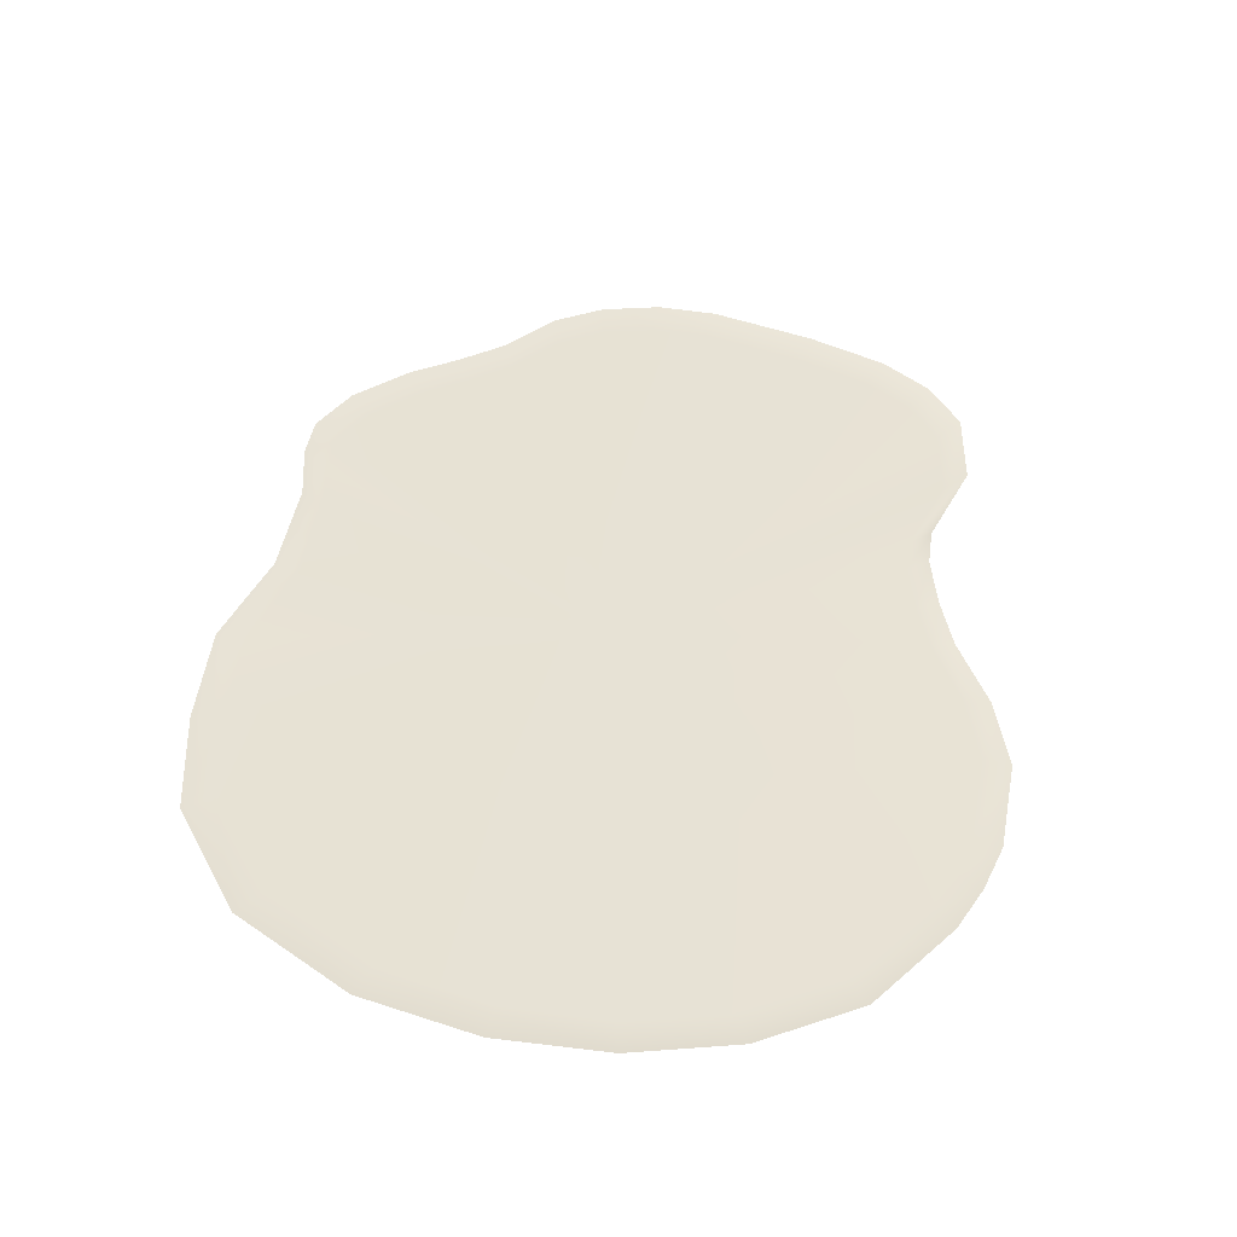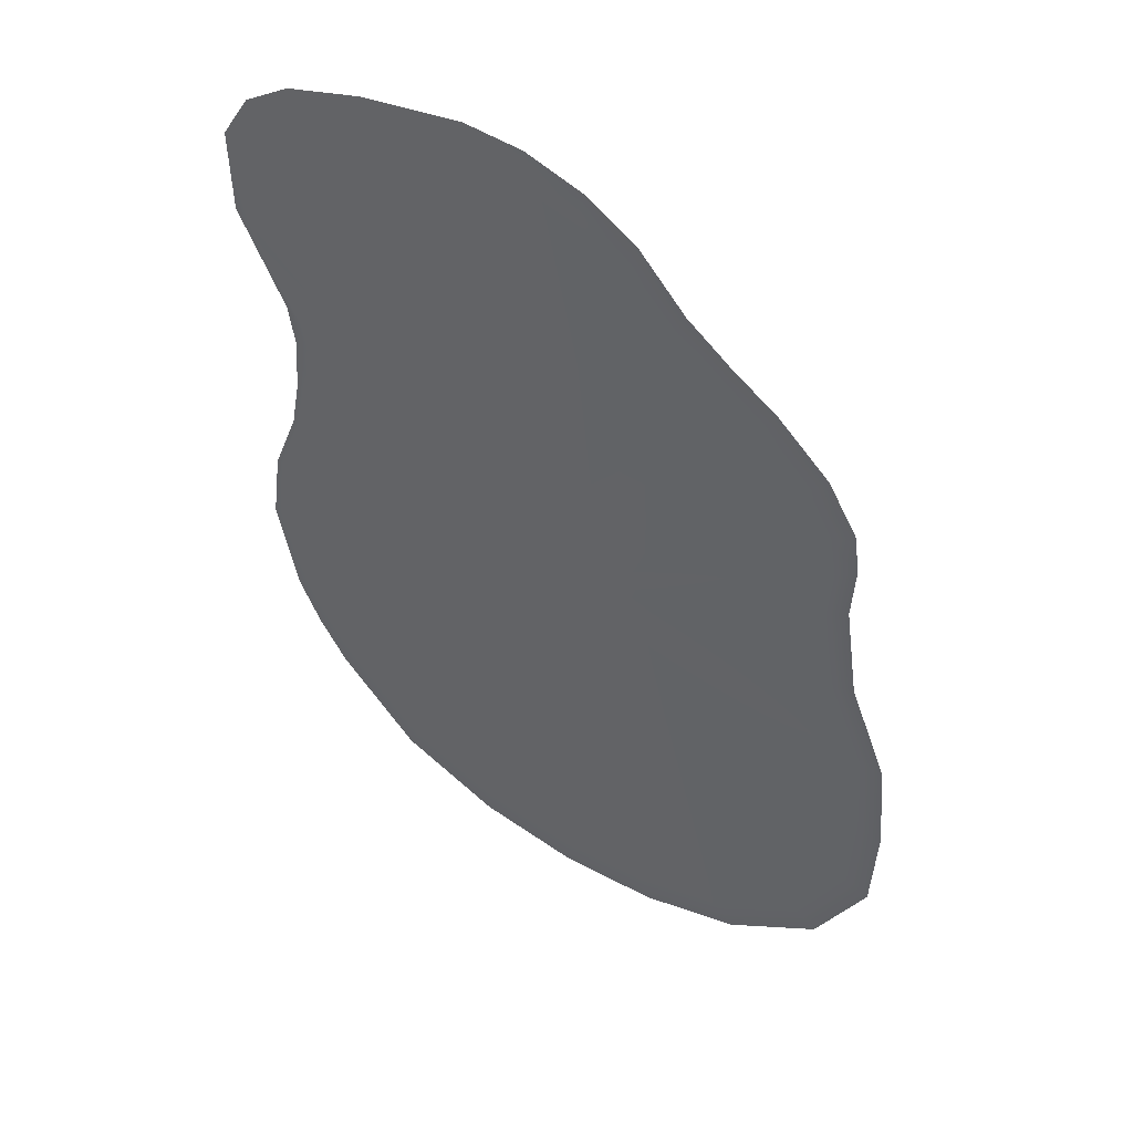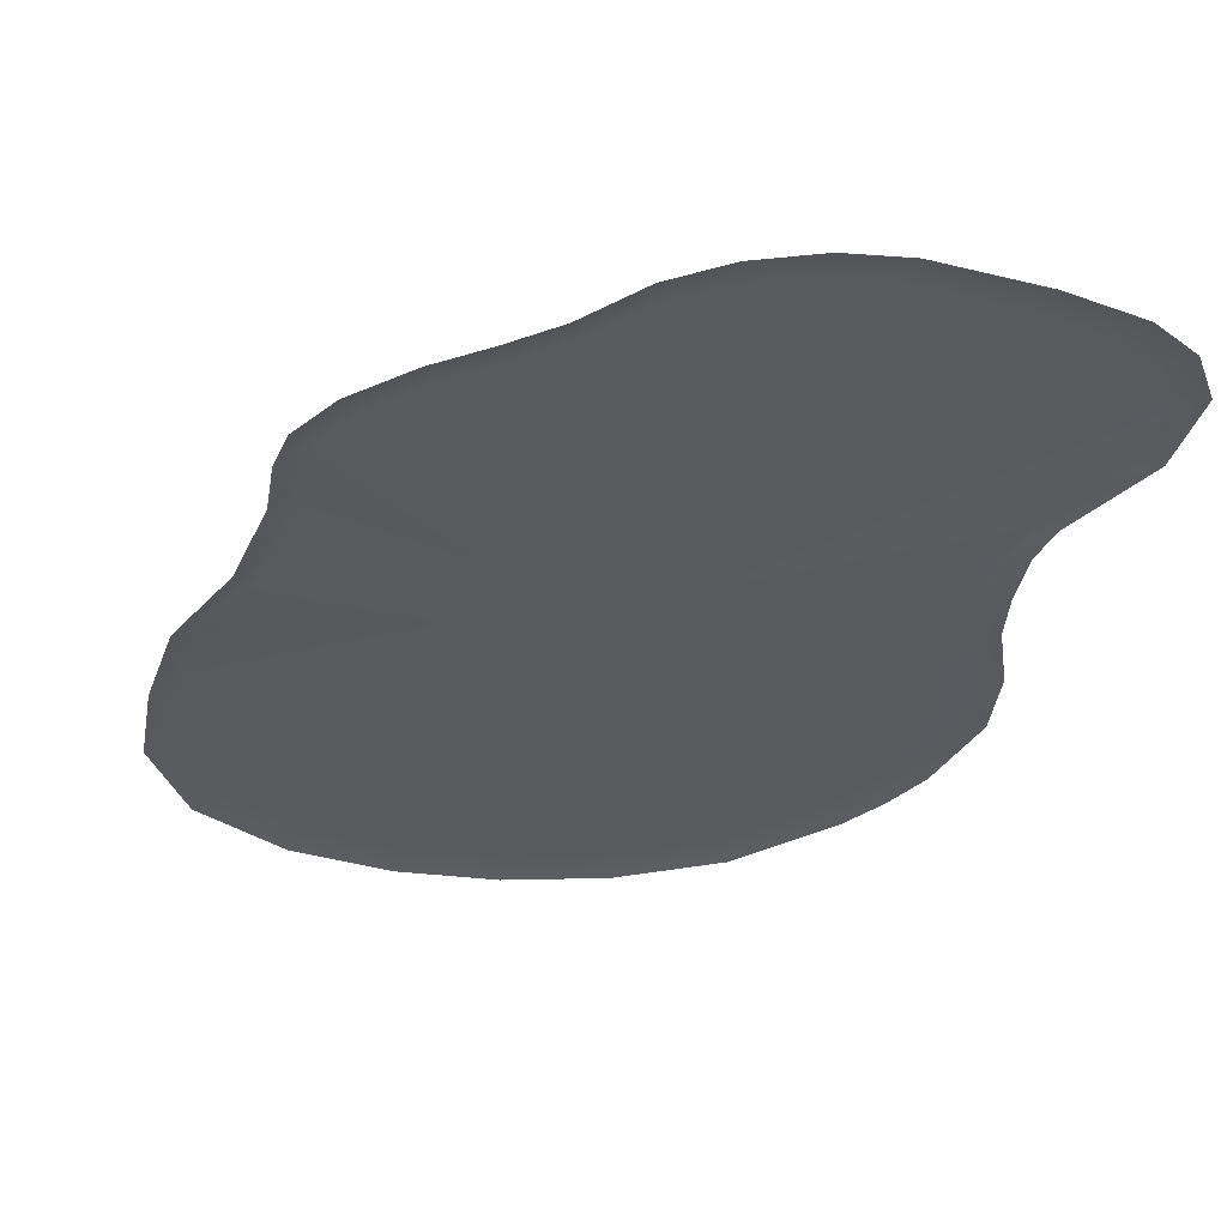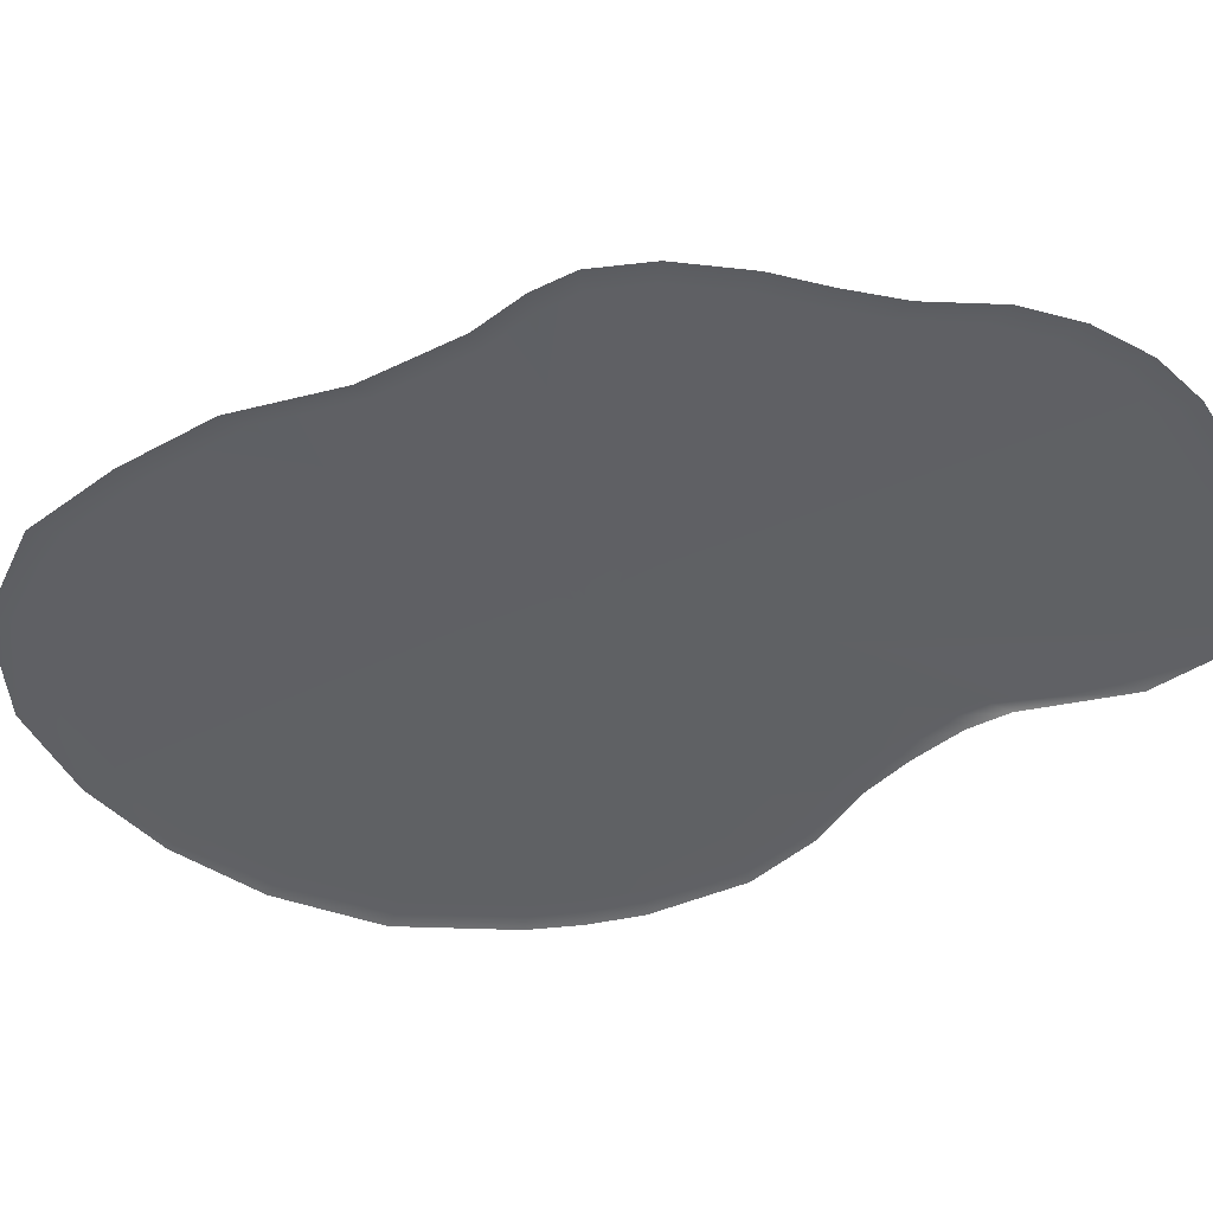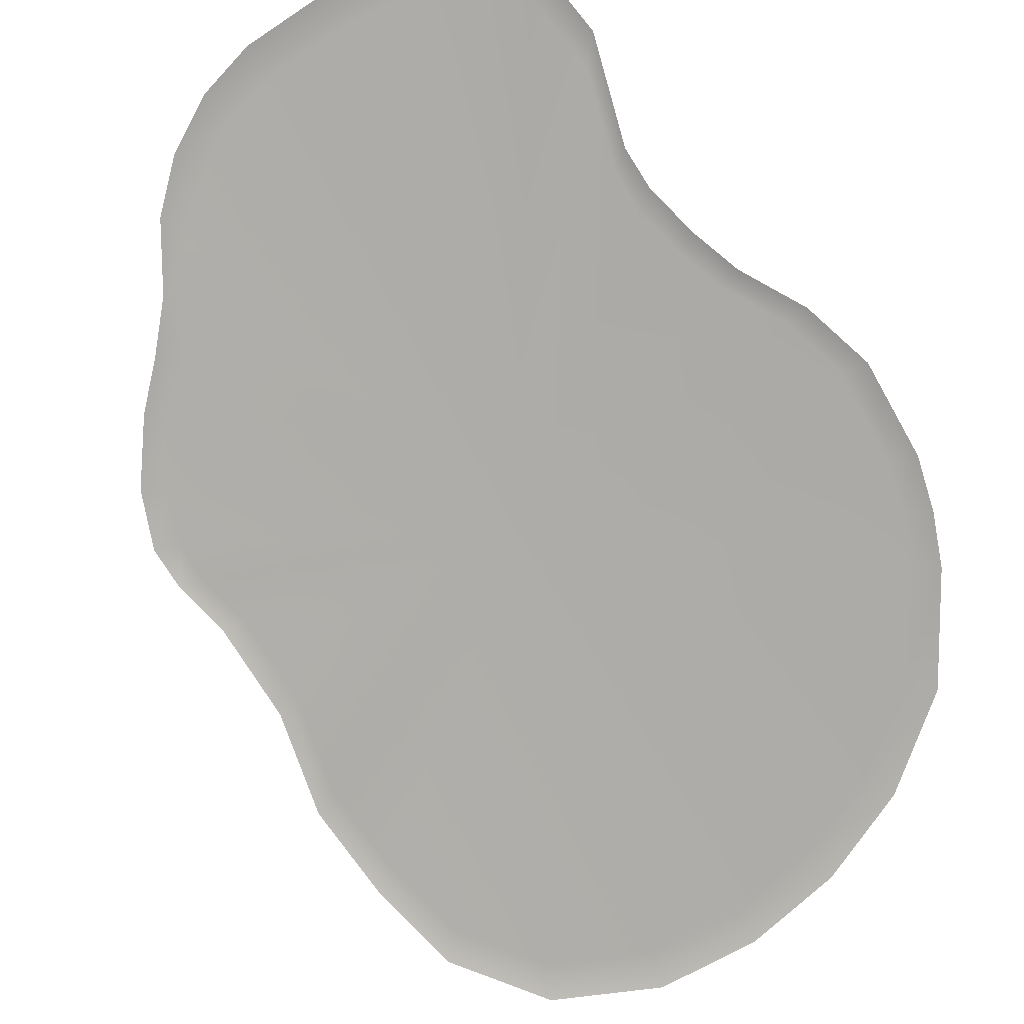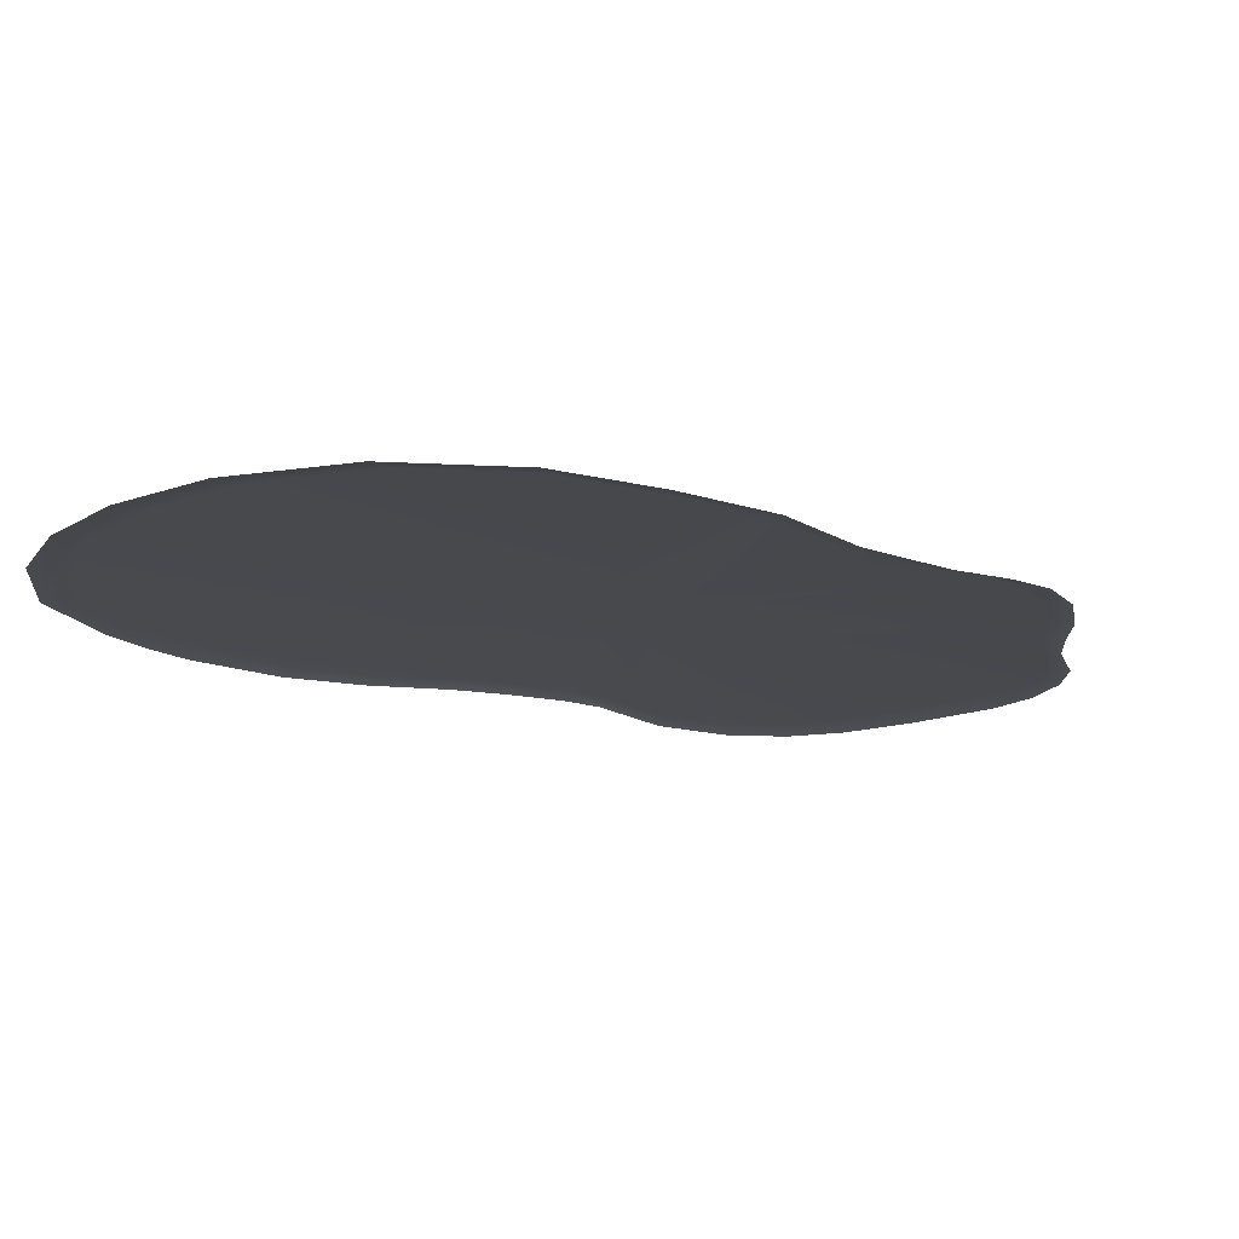
<metadata>
{"format":"obj","ext":"obj","renderer":"f3d","projection":"perspective","resolution":1024,"background":"white","views":[{"elev":-48.4,"azim":-12.8,"up":"+Z"},{"elev":48.3,"azim":-150.3,"up":"+Z"},{"elev":-31.4,"azim":-12.6,"up":"+Y"},{"elev":-45.4,"azim":-52.4,"up":"+Y"},{"elev":-77.0,"azim":40.5,"up":"+Y"},{"elev":-12.4,"azim":-125.5,"up":"+Y"}]}
</metadata>
<code>
g ShadowCollision
v 2.055 0.0324 -0.1377
v 1.893 0.0324 0.2898
v -0.05109 0.0324 -0.04846
v 1.834 0.0324 0.6145
v 1.807 0.0324 0.9641
v 1.845 0.0324 1.226
v 2.123 0.0324 1.837
v 2.132 0.0324 2.361
v 1.957 0.0324 2.645
v 1.68 0.0324 2.825
v 1.223 0.0324 2.945
v 0.6114 0.0324 3.02
v 0.258 0.0324 2.979
v 2.119 0.0324 -0.608
v 2 0.0324 -1.219
v 1.864 0.0324 -1.535
v 1.692 0.0324 -1.83
v 1.212 0.0324 -2.401
v 0.6114 0.0324 -2.745
v 0.0002182 0.0324 -2.909
v -0.611 0.0324 -2.929
v -1.222 0.0324 -2.796
v -1.79 0.0324 -2.422
v -2.1 0.0324 -1.83
v -2.126 0.0324 -1.219
v -2.071 0.0324 -0.608
v -1.833 0.0324 0.003248
v -1.79 0.0324 0.3
v -1.744 0.0324 0.6145
v -1.763 0.0324 0.9641
v -1.725 0.0324 1.226
v -1.543 0.0324 1.541
v -1.228 0.0324 1.857
v -0.9523 0.0324 2.063
v -0.6823 0.0324 2.29
v -0.3973 0.0324 2.629
v -0.09535 0.0324 2.842
v -2.232 1.907e-06 -0.6586
v -1.976 1.907e-06 1.907e-06
v -1.323 1.907e-06 1.997
v -1.026 1.907e-06 2.219
v -0.7354 1.907e-06 2.465
v -0.4284 1.907e-06 2.829
v -1.859 1.907e-06 1.317
v -1.663 1.907e-06 1.657
v -0.103 1.907e-06 3.059
v 0.2778 1.907e-06 3.206
v 0.6586 1.907e-06 3.25
v 1.317 1.907e-06 3.17
v 1.81 1.907e-06 3.041
v 2.109 1.907e-06 2.847
v 2.297 1.907e-06 2.541
v 2.288 1.907e-06 1.976
v 1.988 1.907e-06 1.317
v 1.947 1.907e-06 1.035
v 1.976 1.907e-06 0.6586
v 2.04 1.907e-06 0.3087
v 2.214 1.907e-06 -0.1519
v 2.283 1.907e-06 -0.6586
v 2.154 1.907e-06 -1.317
v 2.008 1.907e-06 -1.657
v 1.823 1.907e-06 -1.976
v 1.306 1.907e-06 -2.59
v 0.6586 1.907e-06 -2.961
v -1.907e-06 1.907e-06 -3.138
v -0.6586 1.907e-06 -3.16
v -1.317 1.907e-06 -3.016
v -1.929 1.907e-06 -2.613
v -2.263 1.907e-06 -1.976
v -2.291 1.907e-06 -1.317
v -1.88 1.907e-06 0.6586
v -1.9 1.907e-06 1.035
v -1.929 1.907e-06 0.3197
g ShadowCollision_0
f 3 2 1
f 4 2 3
f 4 3 5
f 3 6 5
f 3 7 6
f 3 8 7
f 3 9 8
f 3 10 9
f 3 11 10
f 3 12 11
f 3 13 12
f 3 1 14
f 3 14 15
f 3 15 16
f 3 16 17
f 3 17 18
f 3 18 19
f 3 19 20
f 3 20 21
f 3 21 22
f 3 22 23
f 3 23 24
f 3 24 25
f 3 25 26
f 3 26 27
f 3 27 28
f 3 28 29
f 3 29 30
f 3 30 31
f 3 31 32
f 3 32 33
f 3 33 34
f 3 34 35
f 3 35 36
f 3 36 37
f 3 37 13
f 27 26 38
f 39 27 38
f 28 27 39
f 34 33 40
f 41 34 40
f 35 34 41
f 36 35 42
f 42 35 41
f 43 36 42
f 37 36 43
f 32 31 44
f 45 32 44
f 33 32 45
f 40 33 45
f 46 37 43
f 13 37 46
f 47 13 46
f 12 13 47
f 48 12 47
f 11 12 48
f 49 11 48
f 10 11 49
f 50 10 49
f 9 10 50
f 51 9 50
f 8 9 51
f 52 8 51
f 7 8 52
f 53 7 52
f 6 7 53
f 54 6 53
f 5 6 54
f 55 5 54
f 4 5 55
f 56 4 55
f 2 4 56
f 57 2 56
f 1 2 57
f 58 1 57
f 14 1 58
f 59 14 58
f 15 14 59
f 60 15 59
f 16 15 60
f 61 16 60
f 17 16 61
f 62 17 61
f 18 17 62
f 63 18 62
f 19 18 63
f 64 19 63
f 20 19 64
f 65 20 64
f 21 20 65
f 66 21 65
f 22 21 66
f 67 22 66
f 23 22 67
f 68 23 67
f 24 23 68
f 69 24 68
f 25 24 69
f 70 25 69
f 26 25 70
f 38 26 70
f 30 29 71
f 72 30 71
f 31 30 72
f 44 31 72
f 71 29 73
f 29 28 73
f 73 28 39

</code>
